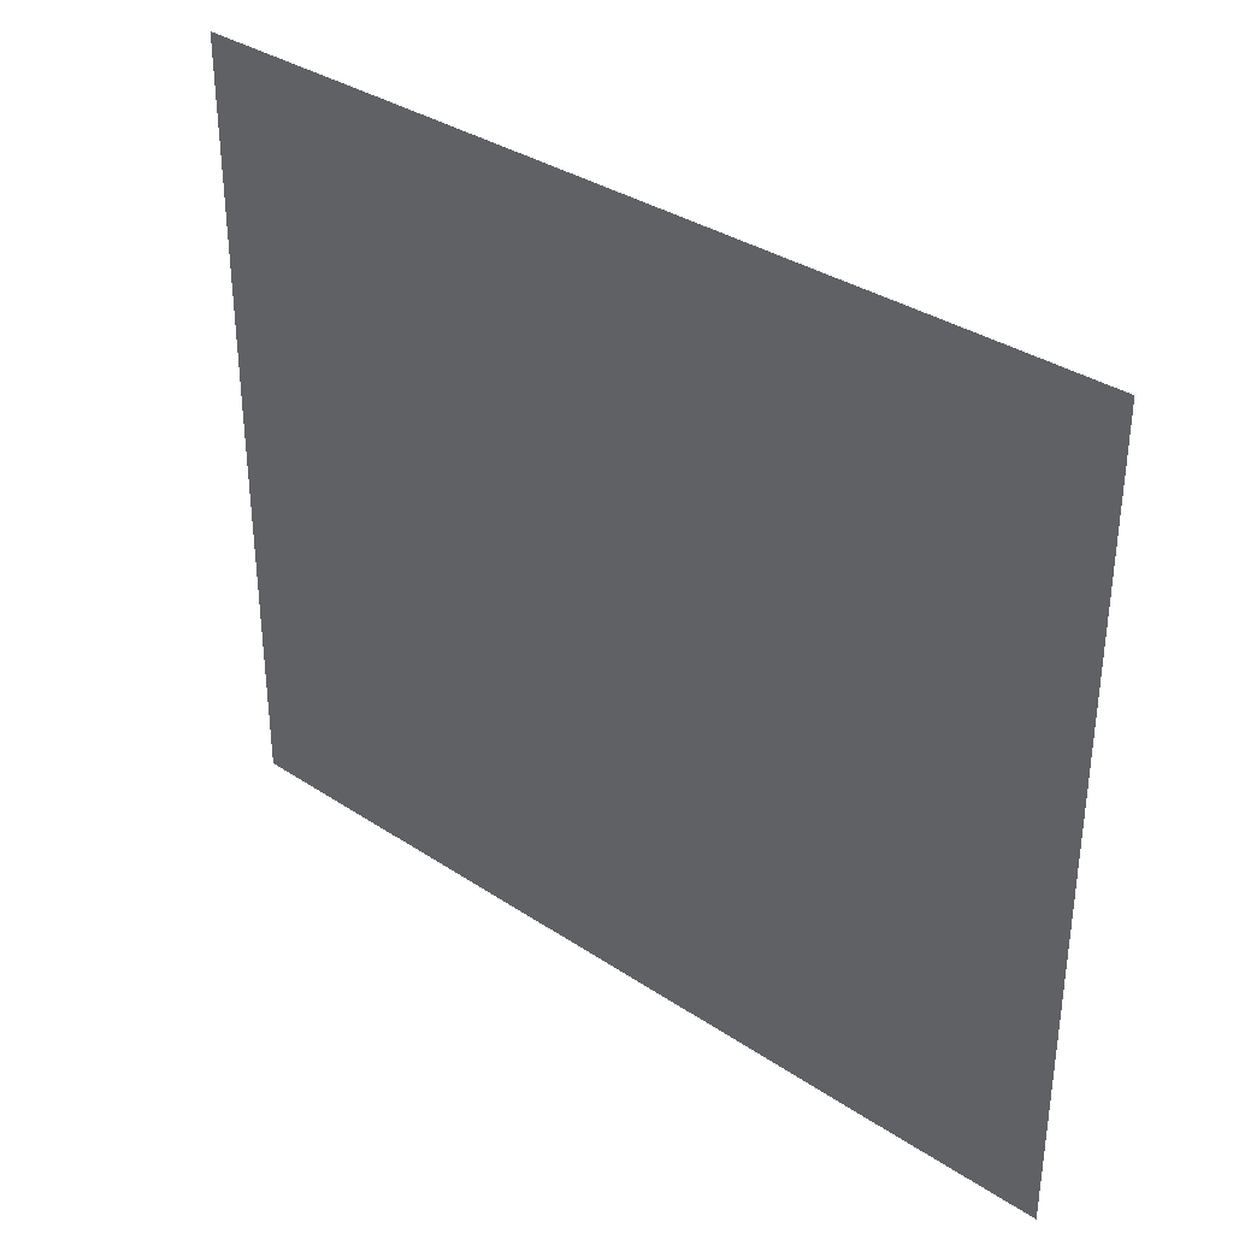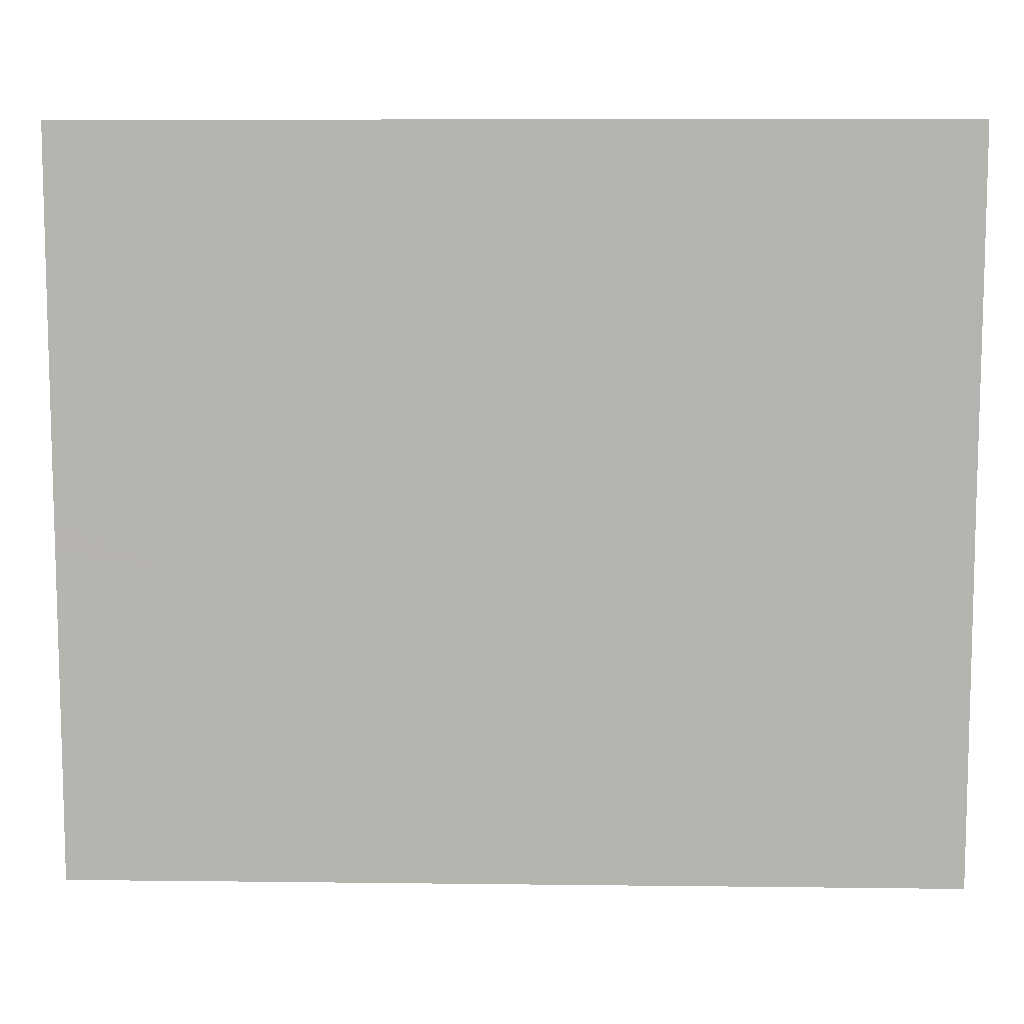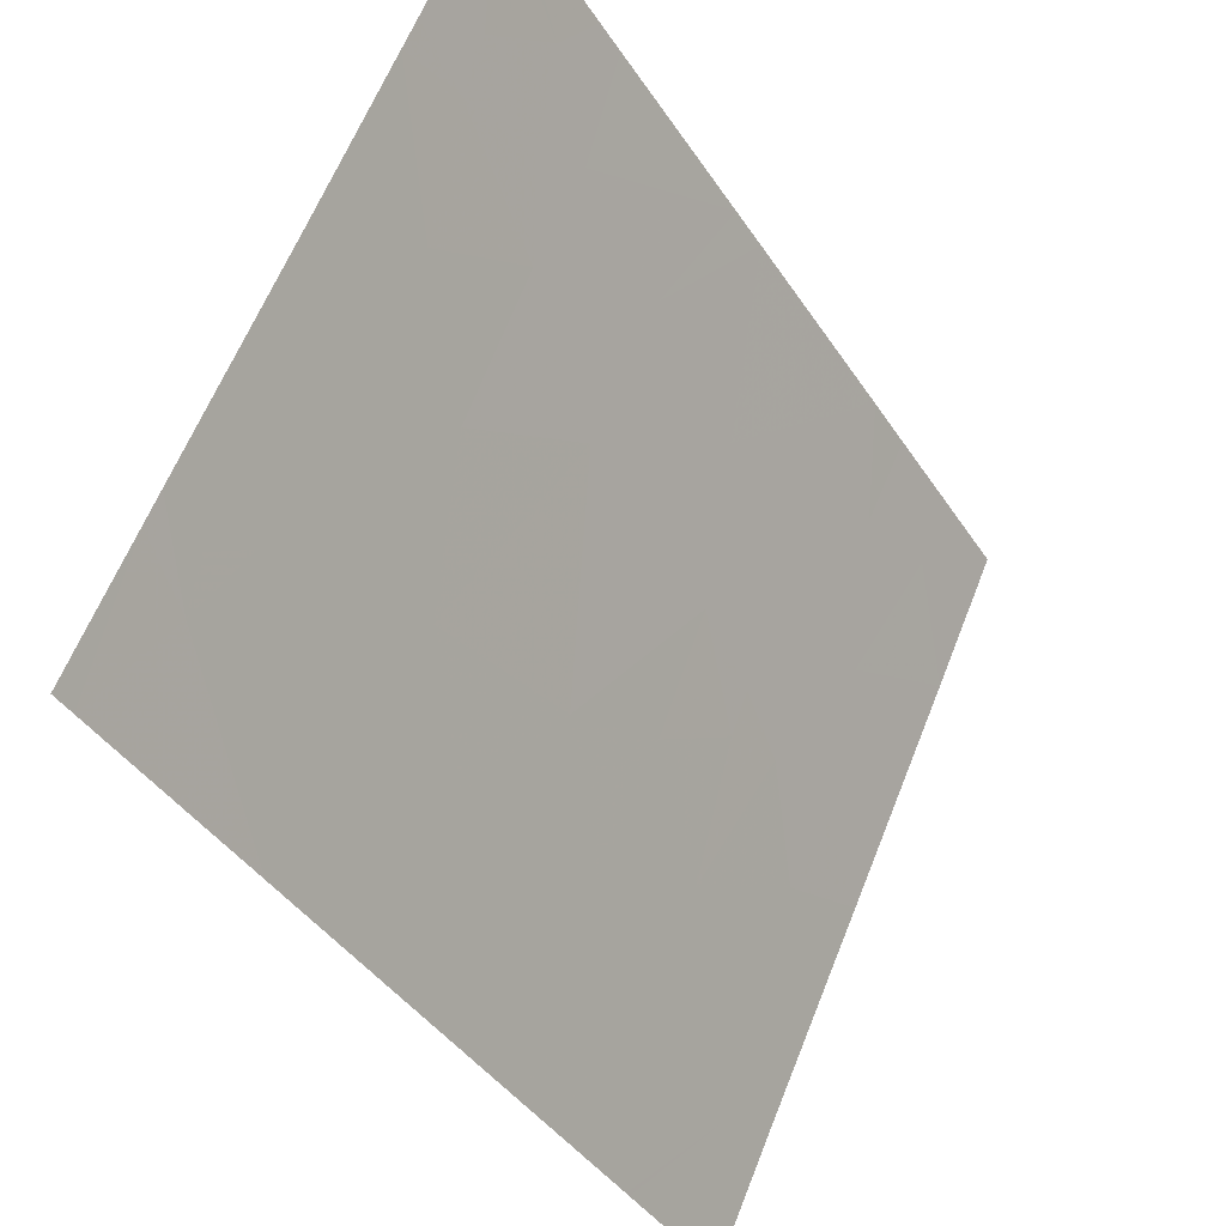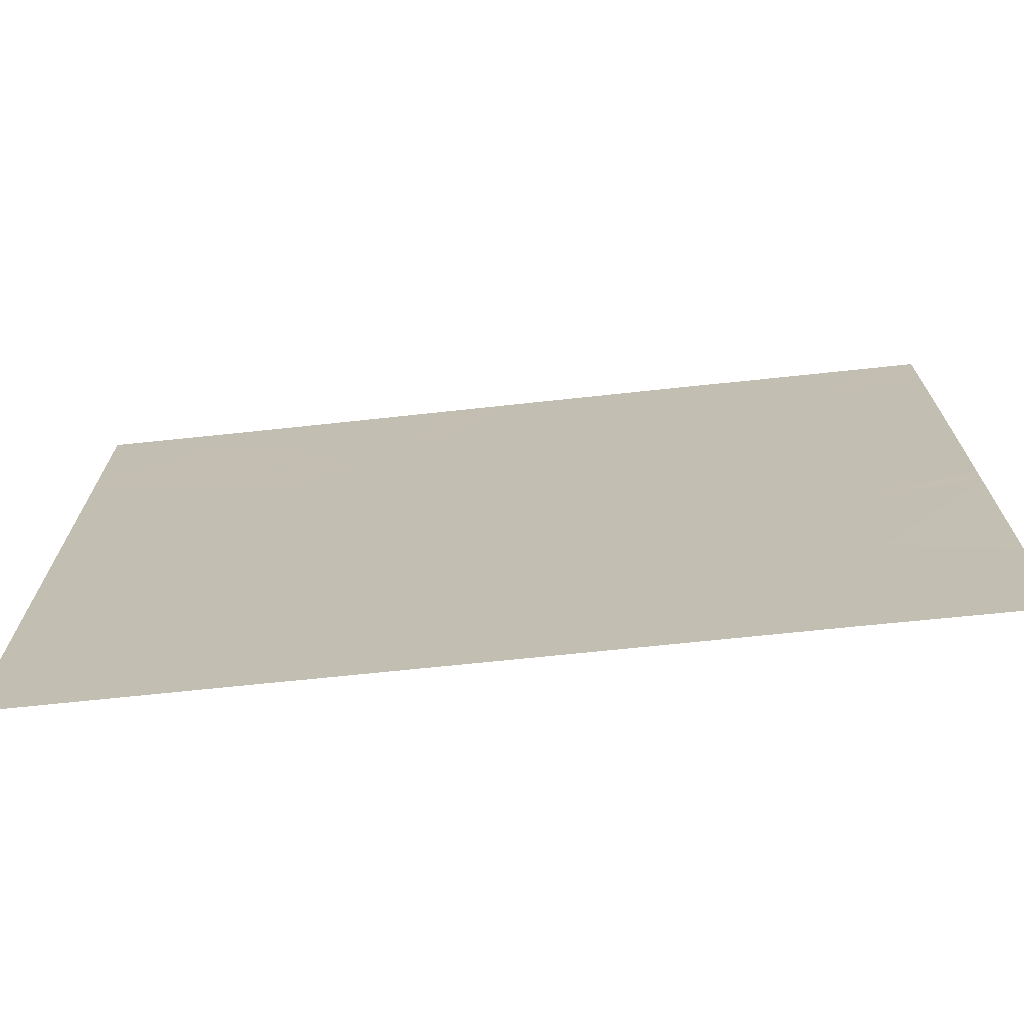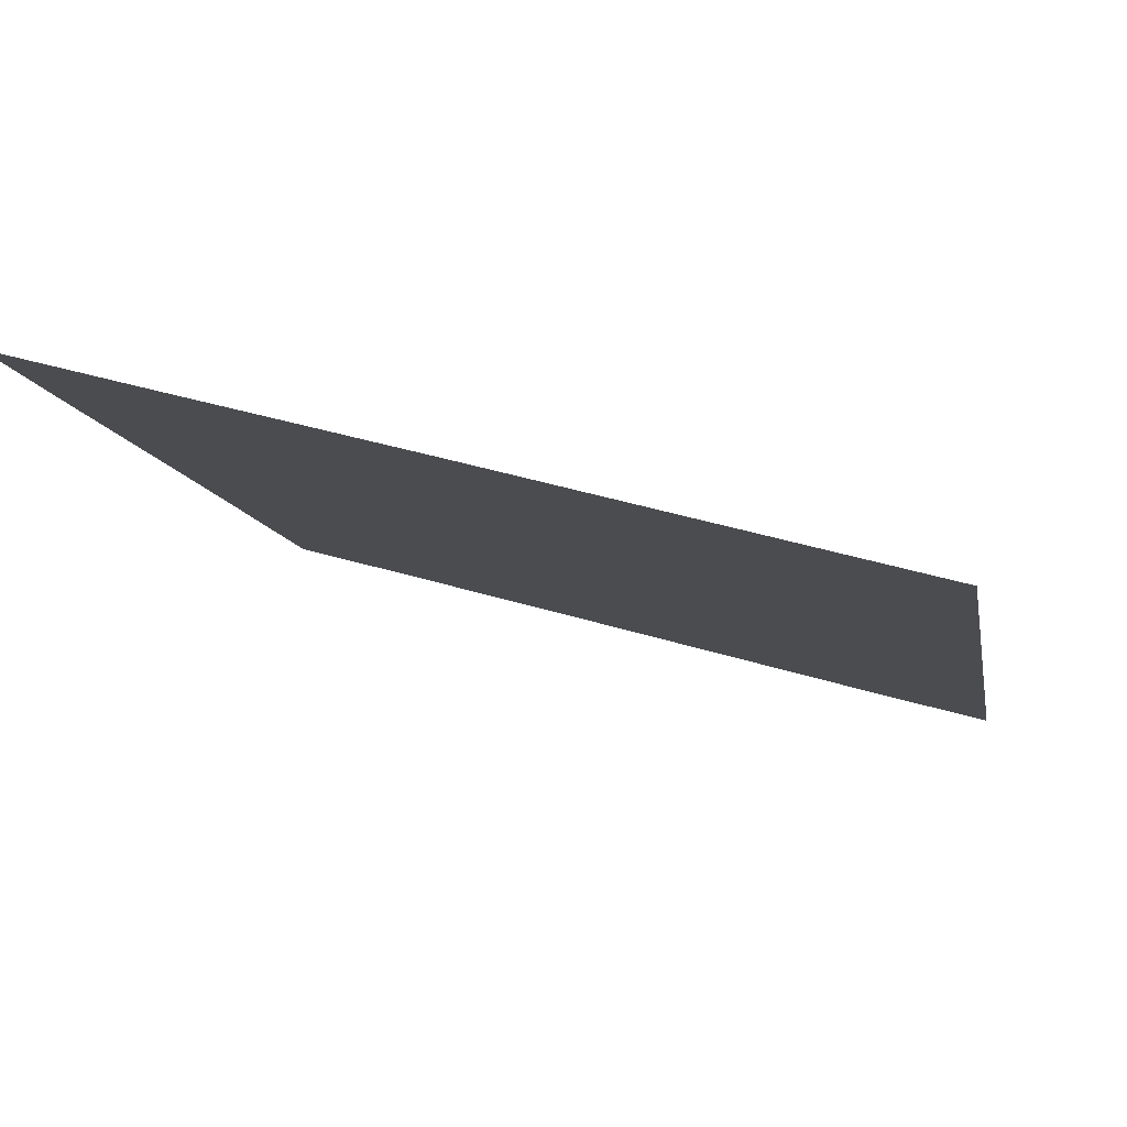
<metadata>
{"format":"obj","ext":"obj","renderer":"f3d","projection":"perspective","resolution":1024,"background":"white","views":[{"elev":34.2,"azim":-81.0,"up":"+Z"},{"elev":9.2,"azim":58.9,"up":"+Z"},{"elev":61.8,"azim":-158.6,"up":"+Y"},{"elev":-71.3,"azim":-117.0,"up":"+Z"},{"elev":48.9,"azim":108.0,"up":"+Y"}]}
</metadata>
<code>
v -23.88 23 -19.99
v -23.88 23 -19.26
v -24.12 22.64 -19.66
v -24.7 21.74 -20.91
v -24.49 22.06 -21.54
v -24.48 22.08 -20.56
v -24.35 22.28 -21.02
v -23.88 23 -20.71
v -24.19 22.53 -20.36
v -24.09 22.68 -20.81
v -24.16 22.57 -18.75
v -24.01 22.79 -18.97
v -24.23 22.46 -19.12
v -24.34 22.29 -18.97
v -24.52 22.01 -19.34
v -24.64 21.84 -19.07
v -24.63 21.84 -19.67
v -24.35 22.28 -20.01
v -24.94 21.38 -21.06
v -24.86 21.49 -20.43
v -23.88 23 -20.88
v -23.88 23 -19.14
v -24.03 22.77 -19.19
v -24.46 22.11 -19.2
v -25.68 20.22 -21.1
v -25.83 20 -20.98
v -25.58 20.38 -20.8
v -25.1 21.13 -20.8
v -24.34 22.3 -19.39
v -24.96 21.34 -19.2
v -25.08 21.16 -19.4
v -25.19 20.99 -19.24
v -25.31 20.81 -19.64
v -25.55 20.43 -19.41
v -25.42 20.64 -18.91
v -23.93 22.92 -21.54
v -24.03 22.77 -21.12
v -24.4 22.21 -21.54
v -24 22.82 -20.94
v -25.43 20.62 -19.94
v -25.65 20.28 -19.93
v -25.1 21.13 -20.24
v -25.08 21.16 -19.75
v -24.22 22.47 -18.54
v -24.26 22.42 -18.7
v -25.63 20.32 -18.83
v -25.83 20 -19.13
v -25.83 20 -18.72
v -25.5 20.5 -21.54
v -25.82 20 -21.54
v -25.82 20 -21.07
v -23.96 22.88 -18.54
v -23.88 23 -21.54
v -23.88 23 -21.01
v -25.83 20 -18.54
v -25.77 20.1 -18.54
v -25.42 20.63 -18.54
v -25.49 20.52 -21.54
v -25.83 20 -19.93
v -24.82 21.56 -18.54
v -25.3 20.82 -18.54
v -25.48 20.53 -21.54
v -25.43 20.61 -21.12
v -24.33 22.31 -20.39
v -23.88 23 -19.06
v -23.89 22.98 -18.54
v -23.88 23 -18.54
v -24.3 22.36 -18.54
v -25.61 20.33 -20.26
v -25.35 20.74 -20.54
v -24.64 21.84 -21.54
v -25.83 20 -20.11
v -24.29 22.37 -20.63
v -25.83 20 -20.21
v -25.27 20.86 -19.84
v -25.28 20.84 -20.02
v -24.72 21.71 -18.54
v -25.07 21.17 -21.54
v -25.24 20.91 -21.13
f 3 1 2
f 7 4 5
f 7 6 4
f 9 8 1
f 9 10 8
f 13 12 11
f 11 14 13
f 17 15 16
f 9 1 3
f 3 18 9
f 20 19 4
f 10 21 8
f 23 22 12
f 15 24 16
f 27 26 25
f 20 28 19
f 15 29 24
f 23 2 22
f 32 31 30
f 34 33 32
f 32 35 34
f 38 36 37
f 39 37 21
f 34 40 33
f 34 41 40
f 7 38 37
f 37 10 7
f 17 29 15
f 43 42 20
f 43 20 17
f 45 11 44
f 48 47 46
f 51 50 49
f 44 11 52
f 36 53 54
f 54 37 36
f 56 55 48
f 56 48 46
f 46 57 56
f 25 51 49
f 49 58 25
f 25 26 51
f 34 47 59
f 59 41 34
f 30 60 61
f 61 32 30
f 18 3 29
f 63 58 62
f 18 29 17
f 9 18 64
f 13 23 12
f 13 29 23
f 6 20 4
f 22 65 12
f 66 12 65
f 65 67 66
f 17 16 30
f 30 43 17
f 45 44 68
f 37 54 21
f 66 11 12
f 66 52 11
f 70 69 27
f 4 71 5
f 4 19 71
f 41 59 72
f 10 73 7
f 7 5 38
f 18 6 64
f 69 72 74
f 43 33 75
f 64 6 73
f 43 30 31
f 70 27 63
f 43 75 76
f 34 46 47
f 34 35 46
f 41 69 40
f 41 72 69
f 13 14 29
f 14 45 68
f 42 70 28
f 28 20 42
f 73 9 64
f 10 39 21
f 70 76 40
f 40 69 70
f 35 32 61
f 10 9 73
f 42 76 70
f 42 43 76
f 14 11 45
f 43 31 32
f 14 16 24
f 3 2 23
f 23 29 3
f 27 74 26
f 27 69 74
f 6 17 20
f 6 18 17
f 16 77 60
f 63 25 58
f 63 27 25
f 14 68 77
f 77 16 14
f 19 78 71
f 33 40 75
f 19 28 79
f 40 76 75
f 79 62 78
f 78 19 79
f 63 62 79
f 10 37 39
f 16 60 30
f 7 73 6
f 35 61 57
f 14 24 29
f 43 32 33
f 35 57 46
f 70 79 28
f 70 63 79

</code>
